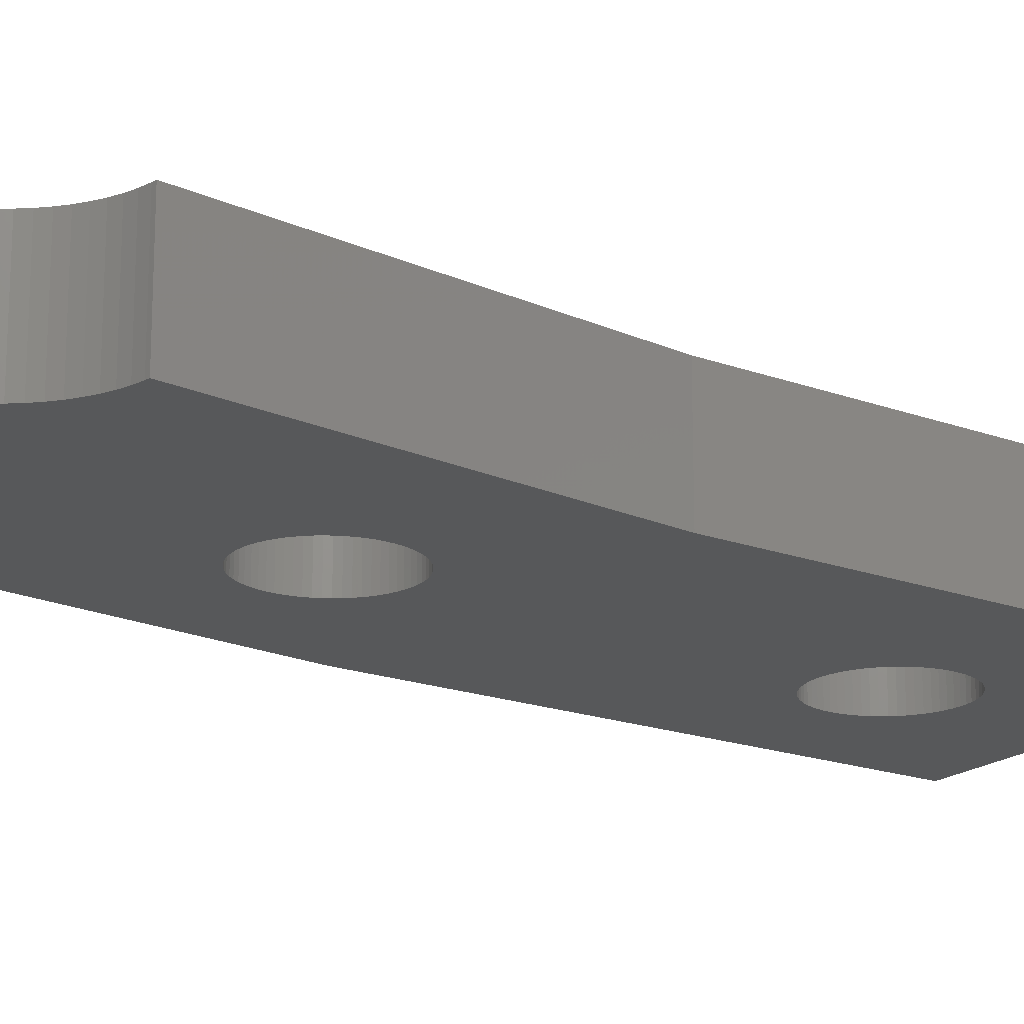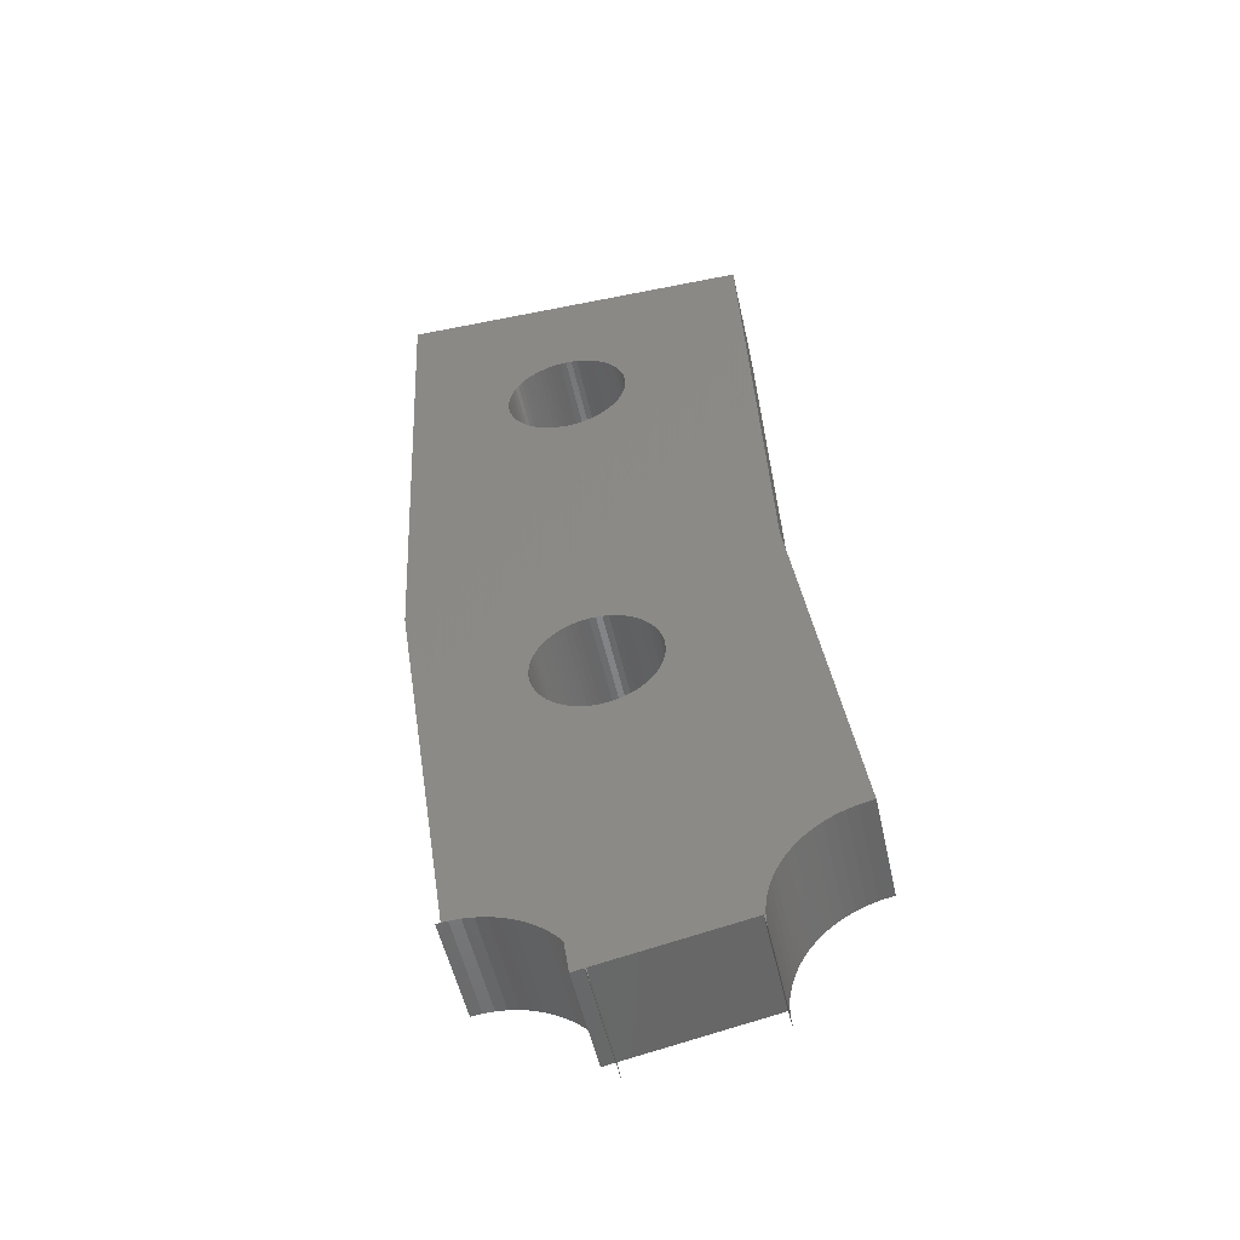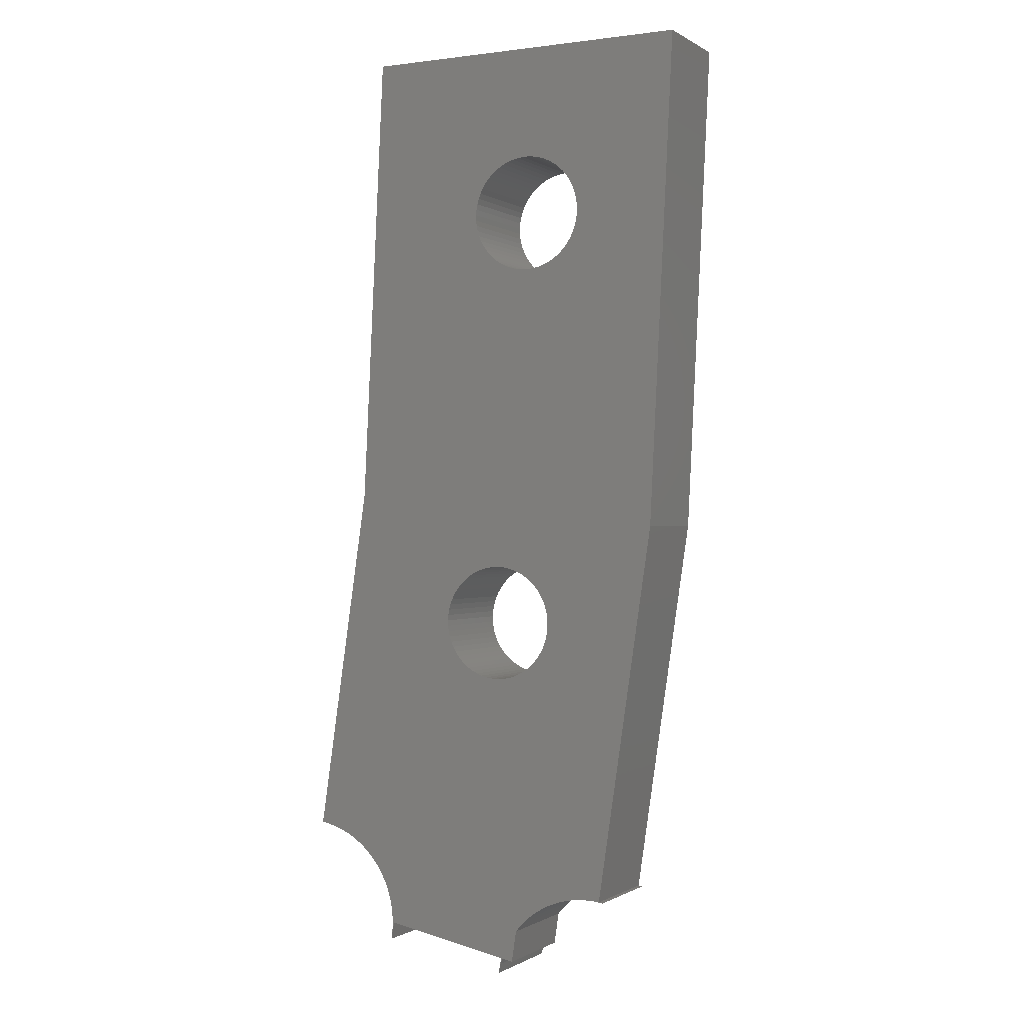
<metadata>
{"format":"stl","ext":"stl","renderer":"f3d","projection":"perspective","resolution":1024,"background":"white","views":[{"elev":-18.3,"azim":57.0,"up":"+Z"},{"elev":-52.3,"azim":12.3,"up":"+Y"},{"elev":-0.4,"azim":-153.0,"up":"+Y"}]}
</metadata>
<code>
# stl→obj: 352 verts, 720 faces
v -166.8 -32.43 -3.5
v -167 -31.34 0
v -167 -31.34 -3.5
v -166.8 -32.43 0
v -166.4 -32.55 -3.5
v -166.4 -32.35 -3.5
v -166.3 -32.88 -3.5
v -166.5 -32.36 -3.5
v -164.2 -16.17 -3.5
v -165.4 -5.972 -3.5
v -165.4 -5.776 -3.5
v -165.4 -6.167 -3.5
v -165.5 -6.359 -3.5
v -165.5 -6.546 -3.5
v -165.7 -18.49 -3.5
v -165.5 -18.55 -3.5
v -165.6 -6.726 -3.5
v -165.7 -6.898 -3.5
v -165.9 -18.44 -3.5
v -165.8 -7.06 -3.5
v -166.1 -18.42 -3.5
v -165.9 -7.21 -3.5
v -166.1 -7.346 -3.5
v -166.3 -18.41 -3.5
v -166.2 -7.469 -3.5
v -166.5 -18.43 -3.5
v -166.4 -7.576 -3.5
v -166.7 -18.46 -3.5
v -166.6 -7.666 -3.5
v -166.9 -18.51 -3.5
v -166.8 -7.738 -3.5
v -172.2 -16.96 -3.5
v -166.9 -7.792 -3.5
v -167.1 -18.58 -3.5
v -167.1 -7.828 -3.5
v -167.2 -18.67 -3.5
v -167.3 -7.844 -3.5
v -167.4 -18.78 -3.5
v -167.5 -7.842 -3.5
v -167.6 -18.9 -3.5
v -167.7 -19.03 -3.5
v -167.7 -7.82 -3.5
v -167.8 -19.18 -3.5
v -167.9 -19.34 -3.5
v -168 -19.51 -3.5
v -167.9 -7.779 -3.5
v -168.1 -19.69 -3.5
v -168.2 -19.88 -3.5
v -168.2 -20.07 -3.5
v -168.2 -20.26 -3.5
v -168.3 -20.46 -3.5
v -168.1 -7.719 -3.5
v -161.9 -30.73 -3.5
v -162.4 -28.63 -3.5
v -164.3 -20.37 -3.5
v -164.3 -20.56 -3.5
v -164.3 -20.76 -3.5
v -164.3 -20.95 -3.5
v -164.4 -21.13 -3.5
v -164.5 -21.31 -3.5
v -164.6 -21.48 -3.5
v -164.7 -21.64 -3.5
v -164.8 -21.79 -3.5
v -164.9 -21.93 -3.5
v -165.1 -22.05 -3.5
v -165.3 -22.15 -3.5
v -165.4 -22.24 -3.5
v -165.6 -22.31 -3.5
v -165.8 -22.36 -3.5
v -166 -22.4 -3.5
v -167.3 -29.5 -3.5
v -162 -31.49 -3.5
v -166.2 -22.41 -3.5
v -166.4 -22.41 -3.5
v -166.6 -22.38 -3.5
v -167 -31.33 -3.5
v -166.8 -22.34 -3.5
v -167.2 -31.07 -3.5
v -167 -22.28 -3.5
v -167.2 -22.2 -3.5
v -167.3 -22.1 -3.5
v -170.2 -30.02 -3.5
v -167.5 -21.99 -3.5
v -167.6 -21.86 -3.5
v -167.8 -21.72 -3.5
v -167.9 -21.56 -3.5
v -168 -21.4 -3.5
v -168.1 -21.22 -3.5
v -168.2 -21.04 -3.5
v -168.3 -7.641 -3.5
v -168.4 -7.546 -3.5
v -168.6 -7.435 -3.5
v -168.8 -7.308 -3.5
v -168.9 -7.168 -3.5
v -169 -7.014 -3.5
v -169.1 -6.849 -3.5
v -169.2 -6.675 -3.5
v -168.2 -20.66 -3.5
v -169.3 -6.493 -3.5
v -169.3 -6.304 -3.5
v -173 0 -3.5
v -168.2 -20.85 -3.5
v -164.3 -20.17 -3.5
v -164.3 -19.98 -3.5
v -164.4 -19.79 -3.5
v -164.4 -19.6 -3.5
v -164.5 -19.43 -3.5
v -164.6 -19.26 -3.5
v -164.7 -19.11 -3.5
v -164.9 -18.97 -3.5
v -165 -18.84 -3.5
v -165.2 -18.72 -3.5
v -165.4 -18.63 -3.5
v -165 0 -3.5
v -165.4 -5.58 -3.5
v -165.5 -5.387 -3.5
v -165.5 -5.199 -3.5
v -165.6 -5.016 -3.5
v -165.7 -4.842 -3.5
v -165.8 -4.677 -3.5
v -165.9 -4.524 -3.5
v -166 -4.383 -3.5
v -166.2 -4.256 -3.5
v -166.3 -4.145 -3.5
v -166.5 -4.05 -3.5
v -166.7 -3.972 -3.5
v -166.9 -3.913 -3.5
v -167.1 -3.872 -3.5
v -167.3 -3.85 -3.5
v -167.5 -3.847 -3.5
v -167.7 -3.863 -3.5
v -167.9 -3.899 -3.5
v -168 -3.953 -3.5
v -168.2 -4.026 -3.5
v -168.4 -4.116 -3.5
v -168.6 -4.223 -3.5
v -168.7 -4.345 -3.5
v -168.9 -4.482 -3.5
v -169.4 -6.111 -3.5
v -169.4 -5.915 -3.5
v -169.4 -5.719 -3.5
v -169.4 -5.524 -3.5
v -169 -4.632 -3.5
v -169.1 -4.793 -3.5
v -169.2 -4.965 -3.5
v -169.3 -5.145 -3.5
v -169.3 -5.332 -3.5
v -161.9 -31.48 -3.5
v -161.9 -31.76 -3.5
v -161.9 -31.47 -3.5
v -161.9 -31.41 -3.5
v -161.9 -32.1 -3.5
v -159 -28.04 -3.5
v -160.7 -15.83 -3.5
v -158.9 -28.02 -3.5
v -159.4 -28.12 -3.5
v -159.7 -28.23 -3.5
v -160 -28.37 -3.5
v -160.3 -28.54 -3.5
v -160.6 -28.74 -3.5
v -160.9 -28.96 -3.5
v -161.1 -29.21 -3.5
v -161.3 -29.48 -3.5
v -161.5 -29.77 -3.5
v -161.6 -30.08 -3.5
v -161.8 -30.4 -3.5
v -161.9 -31.07 -3.5
v -161.5 0 -3.5
v -167.5 -30.83 -3.5
v -167.8 -30.62 -3.5
v -168 -30.44 -3.5
v -168.4 -30.28 -3.5
v -168.7 -30.16 -3.5
v -169 -30.07 -3.5
v -169.3 -30.01 -3.5
v -169.7 -29.99 -3.5
v -170 -30 -3.5
v -170.4 -30.04 -3.5
v -164.2 -16.17 0
v -165 0 0
v -162.4 -28.63 0
v -161.9 -31.48 0
v -161.9 -31.47 0
v -166.5 -32.36 0
v -162 -31.49 0
v -166.4 -32.35 0
v -173 0 0
v -161.5 0 0
v -160.7 -15.83 0
v -158.9 -28.02 0
v -159 -28.04 0
v -161.9 -32.1 0
v -159.4 -28.12 0
v -159.7 -28.23 0
v -160 -28.37 0
v -161.8 -30.4 0
v -161.6 -30.08 0
v -161.3 -29.48 0
v -161.1 -29.21 0
v -161.9 -31.76 0
v -161.9 -31.41 0
v -161.5 -29.77 0
v -160.3 -28.54 0
v -161.9 -31.07 0
v -160.9 -28.96 0
v -161.9 -30.73 0
v -160.6 -28.74 0
v -167.3 -29.5 0
v -170.2 -30.02 0
v -172.2 -16.96 0
v -166.3 -32.88 0
v -170.4 -30.04 0
v -166.4 -32.55 0
v -168.4 -30.28 0
v -168.7 -30.16 0
v -167.5 -30.83 0
v -167.8 -30.62 0
v -169.7 -29.99 0
v -170 -30 0
v -168 -30.44 0
v -169.3 -30.01 0
v -167.2 -31.07 0
v -169 -30.07 0
v -167 -31.33 0
v -169.2 -4.965 0
v -169.1 -4.793 0
v -169.4 -5.915 0
v -169.4 -5.719 0
v -166.7 -3.972 0
v -166.9 -3.913 0
v -167.1 -3.872 0
v -169.4 -5.524 0
v -165.6 -6.726 0
v -165.7 -6.898 0
v -166.4 -7.576 0
v -166.2 -7.469 0
v -167.9 -3.899 0
v -168 -3.953 0
v -168.9 -7.168 0
v -169 -7.014 0
v -169.3 -5.332 0
v -168.7 -4.345 0
v -168.9 -4.482 0
v -165.8 -7.06 0
v -165.4 -6.167 0
v -165.5 -6.359 0
v -169.4 -6.111 0
v -167.7 -3.863 0
v -167.9 -7.779 0
v -167.7 -7.82 0
v -169.2 -6.675 0
v -169.3 -6.493 0
v -167.3 -3.85 0
v -168.1 -7.719 0
v -166.1 -7.346 0
v -165.9 -7.21 0
v -167.5 -3.847 0
v -165.9 -4.524 0
v -165.8 -4.677 0
v -169.3 -5.145 0
v -165.5 -5.387 0
v -165.4 -5.58 0
v -167.5 -7.842 0
v -168.2 -4.026 0
v -168.6 -4.223 0
v -166.2 -4.256 0
v -166.3 -4.145 0
v -169.3 -6.304 0
v -168.8 -7.308 0
v -168.4 -7.546 0
v -168.3 -7.641 0
v -168.4 -4.116 0
v -166.9 -7.792 0
v -166.8 -7.738 0
v -167.3 -7.844 0
v -167.1 -7.828 0
v -169 -4.632 0
v -165.5 -6.546 0
v -165.4 -5.776 0
v -166.5 -4.05 0
v -166 -4.383 0
v -165.6 -5.016 0
v -165.5 -5.199 0
v -166.6 -7.666 0
v -165.4 -5.972 0
v -169.1 -6.849 0
v -168.6 -7.435 0
v -165.7 -4.842 0
v -164.6 -19.26 0
v -164.5 -19.43 0
v -168.3 -20.46 0
v -168.2 -20.26 0
v -168.2 -20.07 0
v -165 -18.84 0
v -165.2 -18.72 0
v -166.1 -18.42 0
v -166.3 -18.41 0
v -166.8 -22.34 0
v -166.6 -22.38 0
v -167.8 -19.18 0
v -167.7 -19.03 0
v -168.2 -20.66 0
v -164.4 -19.6 0
v -164.4 -19.79 0
v -164.7 -21.64 0
v -164.8 -21.79 0
v -166 -22.4 0
v -165.8 -22.36 0
v -167.2 -22.2 0
v -167 -22.28 0
v -164.6 -21.48 0
v -166.5 -18.43 0
v -165.9 -18.44 0
v -164.3 -19.98 0
v -165.5 -18.55 0
v -165.7 -18.49 0
v -168.1 -21.22 0
v -168.2 -21.04 0
v -164.4 -21.13 0
v -164.5 -21.31 0
v -166.4 -22.41 0
v -166.2 -22.41 0
v -164.9 -21.93 0
v -168.2 -20.85 0
v -165.4 -18.63 0
v -167.6 -18.9 0
v -167.4 -18.78 0
v -166.7 -18.46 0
v -164.9 -18.97 0
v -167.3 -22.1 0
v -168 -19.51 0
v -167.9 -19.34 0
v -168.2 -19.88 0
v -164.3 -20.17 0
v -164.3 -20.37 0
v -168 -21.4 0
v -167.5 -21.99 0
v -166.9 -18.51 0
v -167.1 -18.58 0
v -165.6 -22.31 0
v -165.4 -22.24 0
v -167.6 -21.86 0
v -167.2 -18.67 0
v -167.8 -21.72 0
v -167.9 -21.56 0
v -168.1 -19.69 0
v -165.3 -22.15 0
v -165.1 -22.05 0
v -164.3 -20.56 0
v -164.3 -20.76 0
v -164.3 -20.95 0
v -164.7 -19.11 0
f 1 2 3
f 2 1 4
f 5 6 7
f 6 5 8
f 9 10 11
f 9 12 10
f 9 13 12
f 9 14 13
f 15 9 16
f 9 17 14
f 9 18 17
f 19 9 15
f 9 20 18
f 21 9 19
f 9 22 20
f 9 23 22
f 24 9 21
f 9 25 23
f 26 9 24
f 9 27 25
f 28 9 26
f 9 29 27
f 30 9 28
f 9 31 29
f 32 9 30
f 9 33 31
f 32 30 34
f 9 35 33
f 32 34 36
f 9 37 35
f 32 36 38
f 9 39 37
f 32 38 40
f 32 40 41
f 42 9 32
f 32 41 43
f 9 42 39
f 32 43 44
f 32 44 45
f 42 32 46
f 32 45 47
f 32 47 48
f 32 48 49
f 32 49 50
f 32 50 51
f 46 32 52
f 53 3 54
f 54 55 9
f 54 56 55
f 54 57 56
f 54 58 57
f 54 59 58
f 54 60 59
f 54 61 60
f 54 62 61
f 54 63 62
f 54 64 63
f 54 65 64
f 54 66 65
f 54 67 66
f 54 68 67
f 54 69 68
f 70 54 71
f 54 70 69
f 3 72 6
f 3 6 8
f 70 71 73
f 73 71 74
f 3 8 1
f 54 3 71
f 74 71 75
f 71 3 76
f 75 71 77
f 71 76 78
f 77 71 79
f 79 71 80
f 71 81 80
f 82 81 71
f 81 82 83
f 83 82 84
f 84 82 85
f 85 82 86
f 86 82 87
f 87 82 88
f 32 88 82
f 88 32 89
f 52 32 90
f 90 32 91
f 91 32 92
f 92 32 93
f 93 32 94
f 94 32 95
f 95 32 96
f 96 32 97
f 32 51 98
f 97 32 99
f 99 32 100
f 101 100 32
f 102 32 98
f 89 32 102
f 103 9 55
f 104 9 103
f 105 9 104
f 106 9 105
f 107 9 106
f 108 9 107
f 109 9 108
f 110 9 109
f 111 9 110
f 112 9 111
f 113 9 112
f 16 9 113
f 9 11 114
f 115 114 11
f 116 114 115
f 117 114 116
f 118 114 117
f 119 114 118
f 120 114 119
f 121 114 120
f 122 114 121
f 123 114 122
f 124 114 123
f 125 114 124
f 126 114 125
f 127 114 126
f 128 114 127
f 129 114 128
f 130 114 129
f 131 114 130
f 132 114 131
f 101 132 133
f 101 133 134
f 101 134 135
f 101 135 136
f 101 136 137
f 101 137 138
f 100 101 139
f 139 101 140
f 140 101 141
f 141 101 142
f 132 101 114
f 143 101 138
f 144 101 143
f 145 101 144
f 146 101 145
f 147 101 146
f 142 101 147
f 72 148 149
f 150 72 151
f 148 72 150
f 72 149 152
f 148 148 150
f 153 154 155
f 156 154 153
f 157 154 156
f 54 157 158
f 54 158 159
f 54 159 160
f 54 160 161
f 54 161 162
f 54 162 163
f 54 163 164
f 9 157 54
f 54 164 165
f 54 165 166
f 54 166 53
f 3 53 167
f 72 167 151
f 3 167 72
f 157 9 154
f 154 9 168
f 168 9 114
f 169 71 78
f 170 71 169
f 171 71 170
f 172 71 171
f 173 71 172
f 174 71 173
f 175 71 174
f 176 71 175
f 177 71 176
f 71 177 178
f 179 114 180
f 114 179 9
f 181 9 179
f 9 181 54
f 182 150 183
f 150 182 148
f 1 184 4
f 184 1 8
f 148 182 182
f 182 148 148
f 6 185 186
f 185 6 72
f 114 187 180
f 187 114 101
f 168 180 188
f 180 168 114
f 189 168 188
f 168 189 154
f 190 154 189
f 154 190 155
f 153 190 191
f 190 153 155
f 9 180 114
f 180 9 179
f 54 179 9
f 179 54 181
f 152 185 72
f 185 152 192
f 157 193 194
f 193 157 156
f 156 191 193
f 191 156 153
f 158 194 195
f 194 158 157
f 196 165 197
f 165 196 166
f 198 162 199
f 162 198 163
f 200 148 182
f 148 200 149
f 183 151 201
f 151 183 150
f 202 163 198
f 163 202 164
f 159 195 203
f 195 159 158
f 201 167 204
f 167 201 151
f 197 164 202
f 164 197 165
f 199 161 205
f 161 199 162
f 206 166 196
f 166 206 53
f 161 207 205
f 207 161 160
f 160 203 207
f 203 160 159
f 192 149 200
f 149 192 152
f 204 53 206
f 53 204 167
f 82 208 209
f 208 82 71
f 32 187 101
f 187 32 210
f 82 210 32
f 210 82 209
f 211 6 186
f 6 211 7
f 71 212 208
f 212 71 178
f 5 184 8
f 184 5 213
f 7 213 5
f 213 7 211
f 173 214 215
f 214 173 172
f 170 216 217
f 216 170 169
f 177 218 219
f 218 177 176
f 171 217 220
f 217 171 170
f 176 221 218
f 221 176 175
f 172 220 214
f 220 172 171
f 169 222 216
f 222 169 78
f 174 215 223
f 215 174 173
f 76 222 78
f 222 76 224
f 3 224 76
f 224 3 2
f 178 219 212
f 219 178 177
f 175 223 221
f 223 175 174
f 225 144 226
f 144 225 145
f 227 141 228
f 141 227 140
f 127 229 230
f 229 127 126
f 128 230 231
f 230 128 127
f 228 142 232
f 142 228 141
f 18 233 17
f 233 18 234
f 25 235 236
f 235 25 27
f 133 237 238
f 237 133 132
f 239 95 240
f 95 239 94
f 232 147 241
f 147 232 142
f 138 242 243
f 242 138 137
f 20 234 18
f 234 20 244
f 13 245 12
f 245 13 246
f 247 140 227
f 140 247 139
f 132 248 237
f 248 132 131
f 42 249 250
f 249 42 46
f 251 99 252
f 99 251 97
f 129 231 253
f 231 129 128
f 46 254 249
f 254 46 52
f 22 255 256
f 255 22 23
f 131 257 248
f 257 131 130
f 120 258 121
f 258 120 259
f 241 146 260
f 146 241 147
f 115 261 116
f 261 115 262
f 39 250 263
f 250 39 42
f 134 238 264
f 238 134 133
f 137 265 242
f 265 137 136
f 124 266 267
f 266 124 123
f 268 139 247
f 139 268 100
f 252 100 268
f 100 252 99
f 269 94 239
f 94 269 93
f 90 270 271
f 270 90 91
f 260 145 225
f 145 260 146
f 22 244 20
f 244 22 256
f 135 264 272
f 264 135 134
f 31 273 274
f 273 31 33
f 35 275 276
f 275 35 37
f 226 143 277
f 143 226 144
f 14 246 13
f 246 14 278
f 37 263 275
f 263 37 39
f 11 262 115
f 262 11 279
f 136 272 265
f 272 136 135
f 130 253 257
f 253 130 129
f 277 138 243
f 138 277 143
f 125 267 280
f 267 125 124
f 123 281 266
f 281 123 122
f 117 282 118
f 282 117 283
f 27 284 235
f 284 27 29
f 116 283 117
f 283 116 261
f 10 279 11
f 279 10 285
f 240 96 286
f 96 240 95
f 12 285 10
f 285 12 245
f 29 274 284
f 274 29 31
f 92 269 287
f 269 92 93
f 52 271 254
f 271 52 90
f 121 281 122
f 281 121 258
f 286 97 251
f 97 286 96
f 119 259 120
f 259 119 288
f 91 287 270
f 287 91 92
f 17 278 14
f 278 17 233
f 126 280 229
f 280 126 125
f 33 276 273
f 276 33 35
f 118 288 119
f 288 118 282
f 23 236 255
f 236 23 25
f 107 289 108
f 289 107 290
f 291 50 292
f 50 291 51
f 292 49 293
f 49 292 50
f 112 294 295
f 294 112 111
f 24 296 297
f 296 24 21
f 75 298 299
f 298 75 77
f 300 41 301
f 41 300 43
f 302 51 291
f 51 302 98
f 105 303 106
f 303 105 304
f 63 305 62
f 305 63 306
f 69 307 308
f 307 69 70
f 79 309 310
f 309 79 80
f 62 311 61
f 311 62 305
f 26 297 312
f 297 26 24
f 21 313 296
f 313 21 19
f 104 304 105
f 304 104 314
f 15 315 316
f 315 15 16
f 317 89 318
f 89 317 88
f 60 319 59
f 319 60 320
f 73 321 322
f 321 73 74
f 77 310 298
f 310 77 79
f 63 323 306
f 323 63 64
f 318 102 324
f 102 318 89
f 16 325 315
f 325 16 113
f 41 326 301
f 326 41 40
f 40 327 326
f 327 40 38
f 28 312 328
f 312 28 26
f 111 329 294
f 329 111 110
f 80 330 309
f 330 80 81
f 331 44 332
f 44 331 45
f 293 48 333
f 48 293 49
f 19 316 313
f 316 19 15
f 55 334 103
f 334 55 335
f 336 88 317
f 88 336 87
f 81 337 330
f 337 81 83
f 34 338 339
f 338 34 30
f 324 98 302
f 98 324 102
f 67 340 341
f 340 67 68
f 68 308 340
f 308 68 69
f 83 342 337
f 342 83 84
f 38 343 327
f 343 38 36
f 70 322 307
f 322 70 73
f 344 86 345
f 86 344 85
f 103 314 104
f 314 103 334
f 346 45 331
f 45 346 47
f 74 299 321
f 299 74 75
f 36 339 343
f 339 36 34
f 61 320 60
f 320 61 311
f 333 47 346
f 47 333 48
f 65 347 348
f 347 65 66
f 342 85 344
f 85 342 84
f 332 43 300
f 43 332 44
f 57 349 56
f 349 57 350
f 106 290 107
f 290 106 303
f 56 335 55
f 335 56 349
f 58 350 57
f 350 58 351
f 108 352 109
f 352 108 289
f 345 87 336
f 87 345 86
f 30 328 338
f 328 30 28
f 59 351 58
f 351 59 319
f 113 295 325
f 295 113 112
f 66 341 347
f 341 66 67
f 64 348 323
f 348 64 65
f 109 329 110
f 329 109 352
f 182 183 182
f 185 182 183
f 200 185 192
f 182 185 200
f 185 183 201
f 179 334 335
f 179 314 334
f 179 304 314
f 179 303 304
f 179 290 303
f 179 289 290
f 179 352 289
f 179 329 352
f 279 179 180
f 245 179 285
f 246 179 245
f 278 179 246
f 179 279 285
f 180 262 279
f 180 261 262
f 180 283 261
f 180 282 283
f 180 288 282
f 180 259 288
f 180 258 259
f 180 281 258
f 180 266 281
f 180 267 266
f 180 280 267
f 180 229 280
f 180 230 229
f 180 231 230
f 180 253 231
f 180 257 253
f 180 248 257
f 180 237 248
f 187 237 180
f 237 187 238
f 238 187 264
f 264 187 272
f 272 187 265
f 265 187 242
f 187 227 228
f 227 210 209
f 187 228 232
f 187 232 241
f 227 187 210
f 260 187 241
f 225 187 260
f 226 187 225
f 277 187 226
f 243 187 277
f 242 187 243
f 189 191 190
f 189 193 191
f 189 194 193
f 179 194 189
f 194 181 195
f 195 181 203
f 203 181 207
f 207 181 205
f 205 181 199
f 199 181 198
f 179 189 188
f 194 179 181
f 198 181 202
f 202 181 197
f 196 181 206
f 2 206 181
f 206 2 204
f 204 185 201
f 197 181 196
f 179 188 180
f 335 181 179
f 349 181 335
f 350 181 349
f 351 181 350
f 319 181 351
f 320 181 319
f 311 181 320
f 305 181 311
f 306 181 305
f 323 181 306
f 348 181 323
f 347 181 348
f 341 181 347
f 340 181 341
f 308 181 340
f 307 181 308
f 181 307 208
f 208 307 322
f 208 322 321
f 2 181 208
f 186 204 2
f 208 321 299
f 208 299 298
f 204 186 185
f 208 298 310
f 184 2 4
f 186 2 184
f 208 310 309
f 2 208 224
f 224 208 222
f 330 208 309
f 209 330 337
f 209 337 342
f 209 342 344
f 209 344 345
f 209 345 336
f 209 336 317
f 209 317 318
f 209 318 324
f 209 324 302
f 331 240 346
f 286 346 240
f 346 286 333
f 251 333 286
f 333 251 293
f 252 293 251
f 293 252 292
f 268 292 252
f 209 292 268
f 292 209 291
f 209 268 247
f 209 247 227
f 330 209 208
f 291 209 302
f 233 179 278
f 234 179 233
f 244 179 234
f 256 179 244
f 179 294 329
f 255 179 256
f 179 295 294
f 236 179 255
f 179 325 295
f 235 179 236
f 179 315 325
f 284 179 235
f 179 316 315
f 274 179 284
f 179 313 316
f 273 179 274
f 179 296 313
f 276 179 273
f 179 297 296
f 275 179 276
f 179 312 297
f 263 179 275
f 179 328 312
f 250 179 263
f 179 338 328
f 249 179 250
f 179 339 338
f 179 249 339
f 339 249 343
f 254 343 249
f 343 254 327
f 271 327 254
f 327 271 326
f 270 326 271
f 326 270 301
f 287 301 270
f 301 287 300
f 269 300 287
f 300 269 332
f 239 332 269
f 332 239 331
f 240 331 239
f 186 213 211
f 213 186 184
f 208 216 222
f 208 217 216
f 208 220 217
f 208 214 220
f 208 215 214
f 208 223 215
f 208 221 223
f 208 218 221
f 208 219 218
f 219 208 212

</code>
